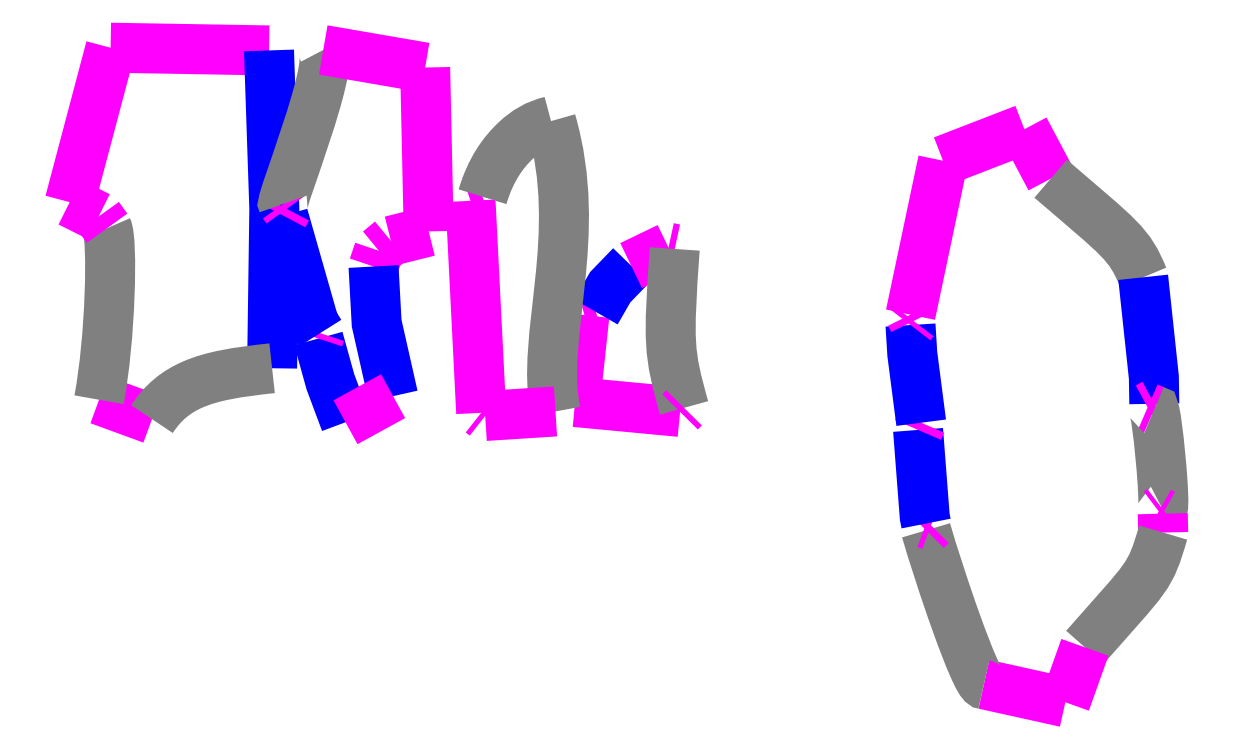
<metadata>
{"format":"dxf","ext":"dxf","renderer":"ezdxf+matplotlib","layout":"modelspace","background":"white","min_lineweight":24,"dpi":150}
</metadata>
<code>
0
SECTION
2
ENTITIES
0
LWPOLYLINE
8
0
90
2
70
0
10
66.58
20
35.16
10
55.33
20
36.22
0
LWPOLYLINE
8
0
90
2
70
0
10
55.33
20
36.22
10
56.33
20
45.53
0
LWPOLYLINE
8
0
90
2
70
0
10
56.33
20
45.53
10
57.57
20
45.86
0
LWPOLYLINE
8
0
90
3
70
0
10
57.57
20
45.86
10
59.1
20
48.52
10
61.34
20
50.83
0
LWPOLYLINE
8
0
90
2
70
0
10
61.34
20
50.83
10
65.34
20
52.76
0
LWPOLYLINE
8
0
90
2
70
0
10
65.34
20
52.76
10
66.01
20
52.61
0
SPLINE
8
0
70
0
71
3
72
8
73
4
74
0
40
0
40
0
40
0
40
0
40
1
40
1
40
1
40
1
10
66.01
20
52.61
30
0
10
65.3
20
42.44
30
0
10
65.34
20
41.55
30
0
10
67.01
20
35.59
30
0
0
LWPOLYLINE
8
0
90
2
70
0
10
67.01
20
35.59
10
66.58
20
35.16
0
LWPOLYLINE
8
0
90
2
70
0
10
45.71
20
34.72
10
45.28
20
35.06
0
LWPOLYLINE
8
0
90
2
70
0
10
45.28
20
35.06
10
44.13
20
57.77
0
LWPOLYLINE
8
0
90
2
70
0
10
44.13
20
57.77
10
45.42
20
58.21
0
SPLINE
8
0
70
0
71
3
72
9
73
5
74
0
40
0
40
0
40
0
40
0
40
0.5592
40
1
40
1
40
1
40
1
10
45.42
20
58.21
30
0
10
46.28
20
61.11
30
0
10
48.67
20
64.4
30
0
10
51.19
20
65.93
30
0
10
52.76
20
66.31
30
0
0
SPLINE
8
0
70
0
71
3
72
8
73
4
74
0
40
0
40
0
40
0
40
0
40
1
40
1
40
1
40
1
10
52.76
20
66.31
30
0
10
56.37
20
53.87
30
0
10
51.57
20
43.36
30
0
10
53.24
20
35.21
30
0
0
LWPOLYLINE
8
0
90
2
70
0
10
53.24
20
35.21
10
45.71
20
34.72
0
LWPOLYLINE
8
0
90
2
70
0
10
10.01
20
34.39
10
4.337
20
36.46
0
SPLINE
8
0
70
0
71
3
72
8
73
4
74
0
40
0
40
0
40
0
40
0
40
1
40
1
40
1
40
1
10
4.337
20
36.46
30
0
10
5.578
20
43.01
30
0
10
5.82
20
53.64
30
0
10
5.195
20
54.83
30
0
0
LWPOLYLINE
8
0
90
2
70
0
10
5.195
20
54.83
10
4.289
20
56.09
0
LWPOLYLINE
8
0
90
2
70
0
10
4.289
20
56.09
10
1.191
20
57.63
0
LWPOLYLINE
8
0
90
2
70
0
10
1.191
20
57.63
10
5.576
20
74.17
0
LWPOLYLINE
8
0
90
2
70
0
10
5.576
20
74.17
10
22.54
20
73.88
0
LWPOLYLINE
8
0
90
3
70
0
10
22.54
20
73.88
10
23.12
20
56.91
10
22.88
20
39.83
0
SPLINE
8
0
70
0
71
3
72
9
73
5
74
0
40
0
40
0
40
0
40
0
40
0.5483
40
1
40
1
40
1
40
1
10
22.88
20
39.83
30
0
10
19.16
20
39.44
30
0
10
14.37
20
38.69
30
0
10
11.2
20
36.22
30
0
10
10.01
20
34.39
30
0
0
LWPOLYLINE
8
0
90
3
70
0
10
30.74
20
34.05
10
29.12
20
38.39
10
27.83
20
43.02
0
LWPOLYLINE
8
0
90
2
70
0
10
27.83
20
43.02
10
28.02
20
43.6
0
LWPOLYLINE
8
0
90
3
70
0
10
28.02
20
43.6
10
27.36
20
44.66
10
24.07
20
56.18
0
LWPOLYLINE
8
0
90
2
70
0
10
24.07
20
56.18
10
24.45
20
56.91
0
LWPOLYLINE
8
0
90
2
70
0
10
24.45
20
56.91
10
24.07
20
57.44
0
SPLINE
8
0
70
0
71
3
72
8
73
4
74
0
40
0
40
0
40
0
40
0
40
1
40
1
40
1
40
1
10
24.07
20
57.44
30
0
10
23.75
20
57.68
30
0
10
29.53
20
71.96
30
0
10
28.36
20
73.93
30
0
0
LWPOLYLINE
8
0
90
2
70
0
10
28.36
20
73.93
10
39.27
20
72.05
0
LWPOLYLINE
8
0
90
2
70
0
10
39.27
20
72.05
10
39.65
20
54.5
0
LWPOLYLINE
8
0
90
2
70
0
10
39.65
20
54.5
10
35.6
20
53.48
0
LWPOLYLINE
8
0
90
2
70
0
10
35.6
20
53.48
10
34.32
20
52.42
0
LWPOLYLINE
8
0
90
2
70
0
10
34.32
20
52.42
10
33.74
20
50.73
0
LWPOLYLINE
8
0
90
3
70
0
10
33.74
20
50.73
10
34.08
20
44.66
10
35.84
20
36.84
0
LWPOLYLINE
8
0
90
2
70
0
10
35.84
20
36.84
10
30.74
20
34.05
0
LWPOLYLINE
8
0
90
2
70
0
10
107.9
20
4.051
10
99.13
20
5.98
0
SPLINE
8
0
70
0
71
3
72
8
73
4
74
0
40
0
40
0
40
0
40
0
40
1
40
1
40
1
40
1
10
99.13
20
5.98
30
0
10
98.21
20
6.077
30
0
10
94.29
20
17.75
30
-0
10
92.94
20
22.47
30
0
0
LWPOLYLINE
8
0
90
2
70
0
10
92.94
20
22.47
10
93.46
20
23
0
LWPOLYLINE
8
0
90
2
70
0
10
93.46
20
23
10
92.94
20
23.2
0
LWPOLYLINE
8
0
90
3
70
0
10
92.94
20
23.2
10
92.79
20
23.92
10
92.08
20
33.23
0
LWPOLYLINE
8
0
90
2
70
0
10
92.08
20
33.23
10
92.41
20
34
0
LWPOLYLINE
8
0
90
3
70
0
10
92.41
20
34
10
91.46
20
41.38
10
91.27
20
44.46
0
LWPOLYLINE
8
0
90
2
70
0
10
91.27
20
44.46
10
91.6
20
44.9
0
LWPOLYLINE
8
0
90
2
70
0
10
91.6
20
44.9
10
91.27
20
45.57
0
LWPOLYLINE
8
0
90
2
70
0
10
91.27
20
45.57
10
94.75
20
62.07
0
LWPOLYLINE
8
0
90
2
70
0
10
94.75
20
62.07
10
103.5
20
65.44
0
LWPOLYLINE
8
0
90
2
70
0
10
103.5
20
65.44
10
106.3
20
60.14
0
SPLINE
8
0
70
0
71
3
72
8
73
4
74
0
40
0
40
0
40
0
40
0
40
1
40
1
40
1
40
1
10
106.3
20
60.14
30
0
10
113.8
20
53.65
30
0
10
114.7
20
53.21
30
0
10
116.2
20
49.58
30
0
0
LWPOLYLINE
8
0
90
3
70
0
10
116.2
20
49.58
10
117.3
20
38.87
10
117.4
20
36.02
0
LWPOLYLINE
8
0
90
2
70
0
10
117.4
20
36.02
10
116.7
20
35.64
0
LWPOLYLINE
8
0
90
2
70
0
10
116.7
20
35.64
10
117.3
20
35.35
0
SPLINE
8
0
70
0
71
3
72
8
73
4
74
0
40
0
40
0
40
0
40
0
40
1
40
1
40
1
40
1
10
117.3
20
35.35
30
0
10
117.6
20
35.44
30
0
10
118.7
20
24.78
30
0
10
118.2
20
24.79
30
0
0
LWPOLYLINE
8
0
90
2
70
0
10
118.2
20
24.79
10
117.9
20
24.5
0
LWPOLYLINE
8
0
90
2
70
0
10
117.9
20
24.5
10
118.3
20
24.26
0
LWPOLYLINE
8
0
90
2
70
0
10
118.3
20
24.26
10
118.3
20
22.23
0
SPLINE
8
0
70
0
71
3
72
8
73
4
74
0
40
0
40
0
40
0
40
0
40
1
40
1
40
1
40
1
10
118.3
20
22.23
30
0
10
116.9
20
17.3
30
0
10
116.9
20
17.79
30
0
10
110
20
9.935
30
0
0
LWPOLYLINE
8
0
90
2
70
0
10
110
20
9.935
10
107.9
20
4.051
0
ENDSEC
0
EOF

</code>
